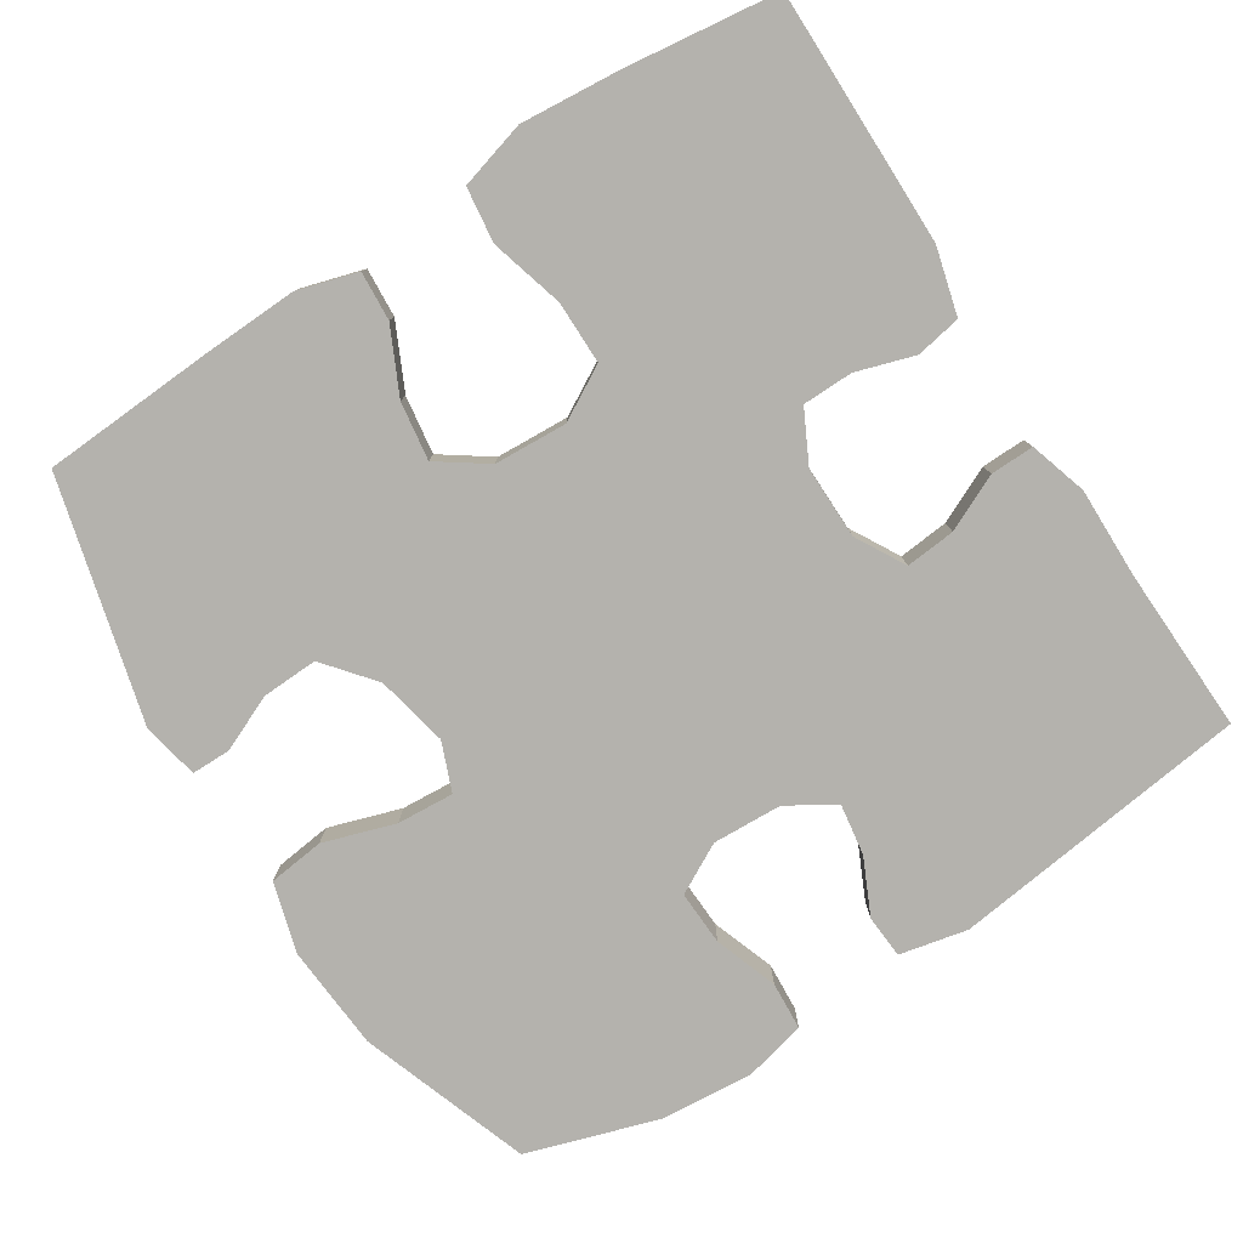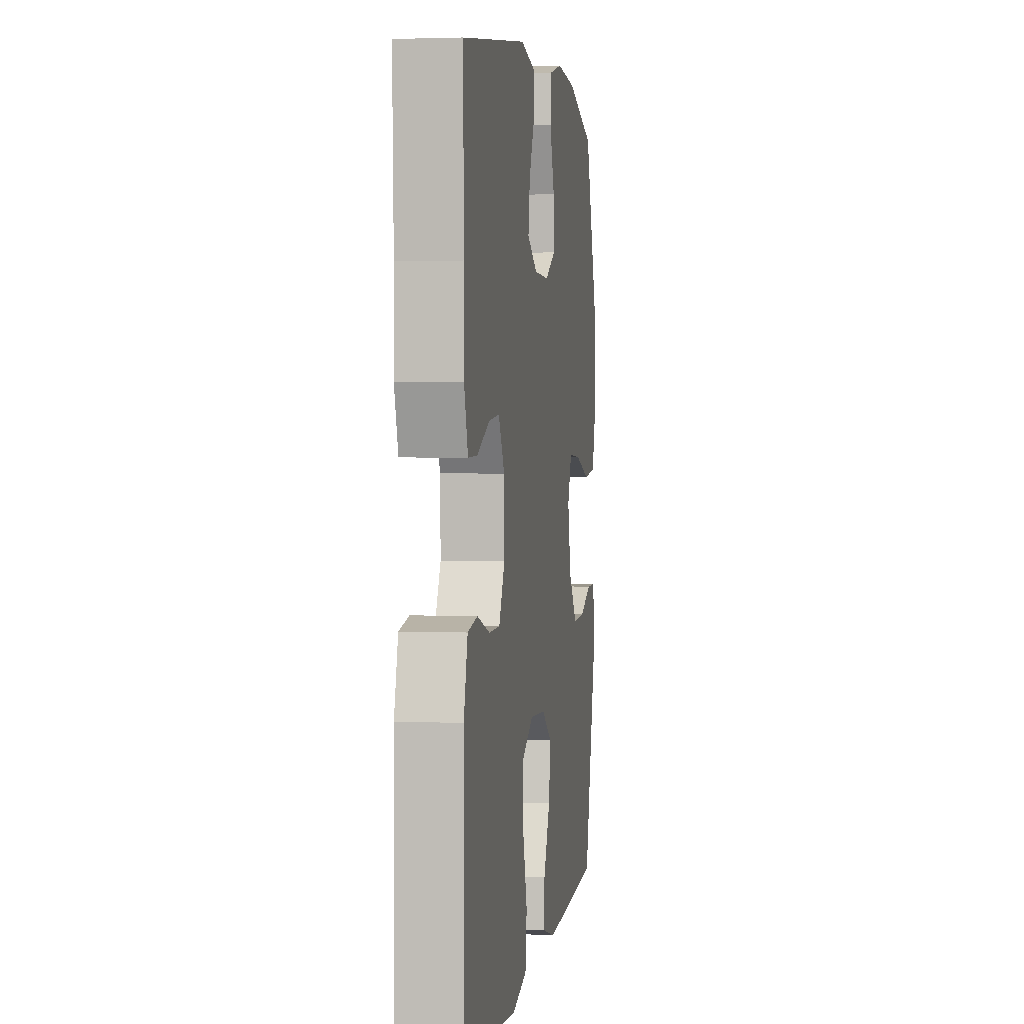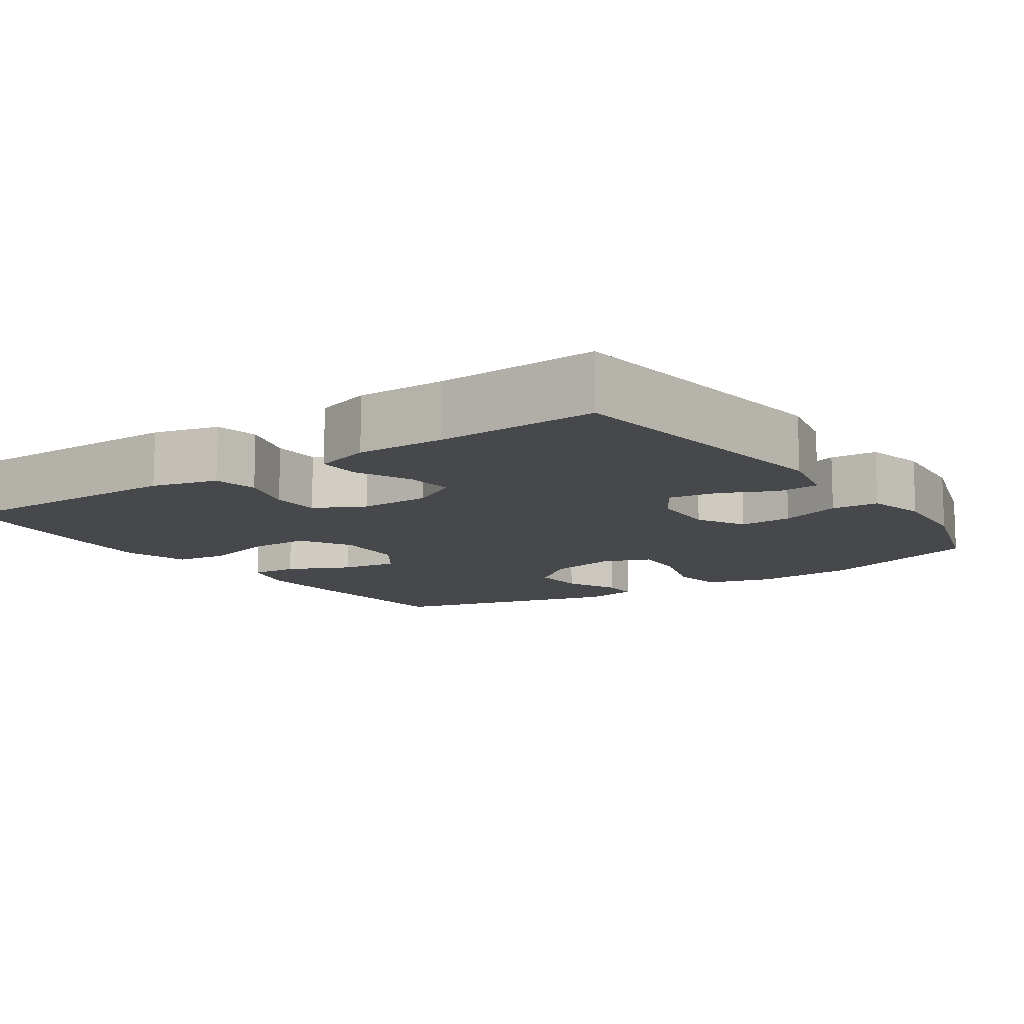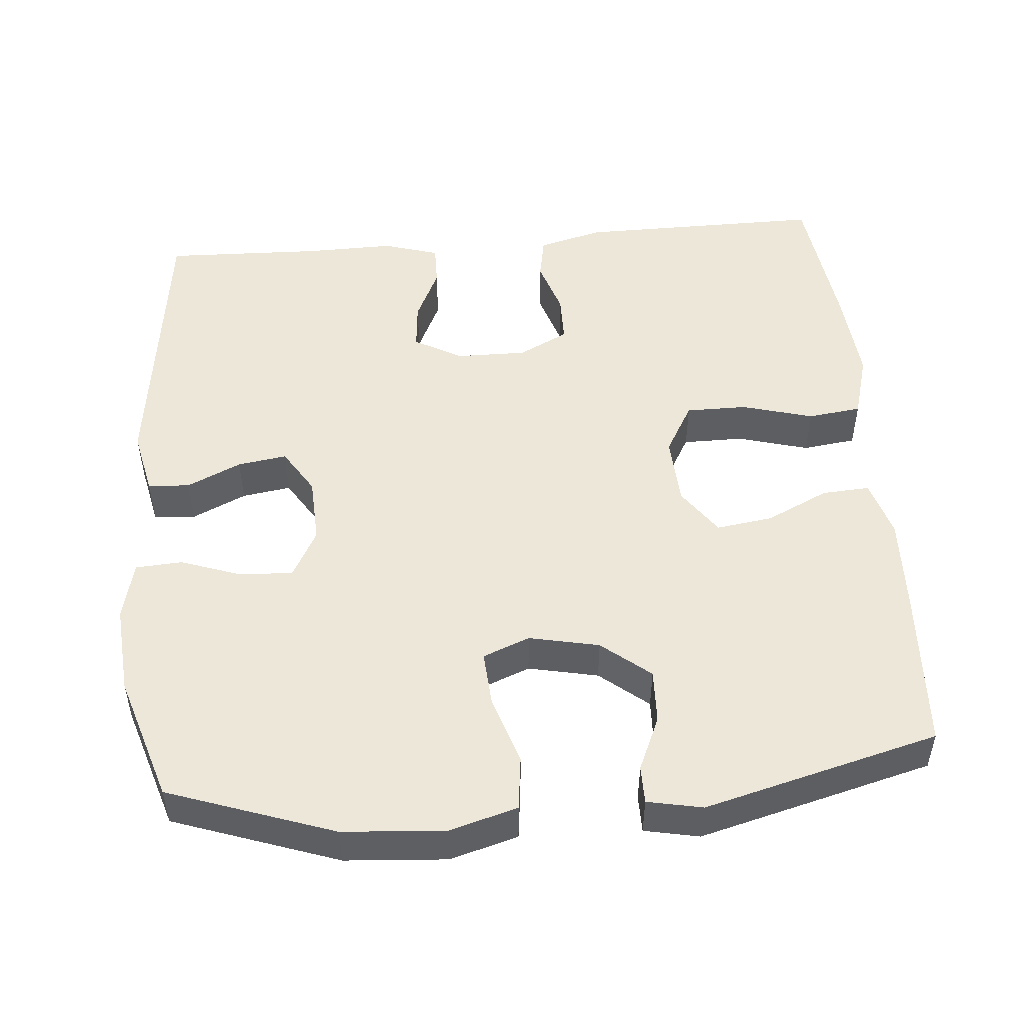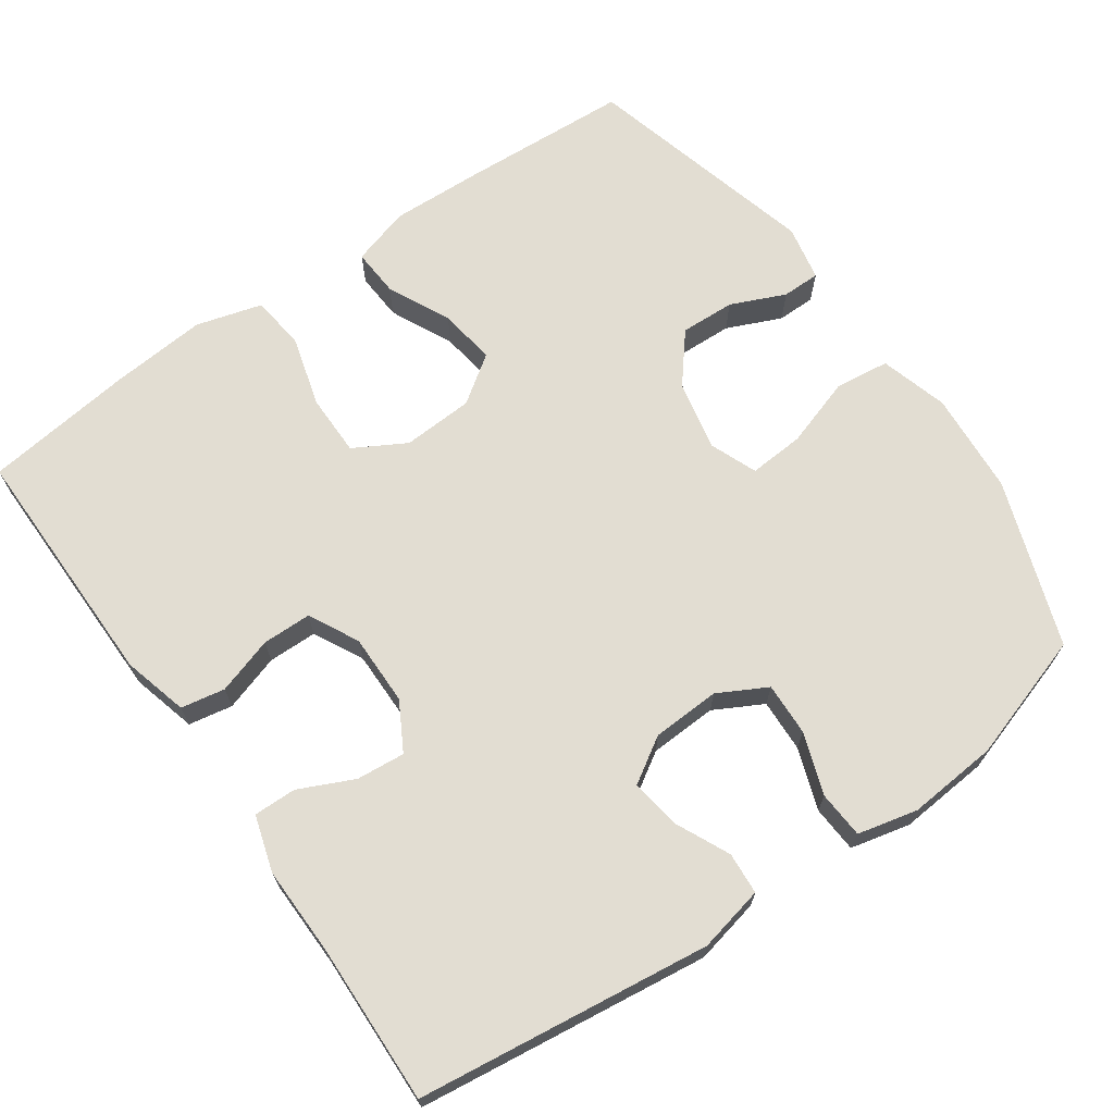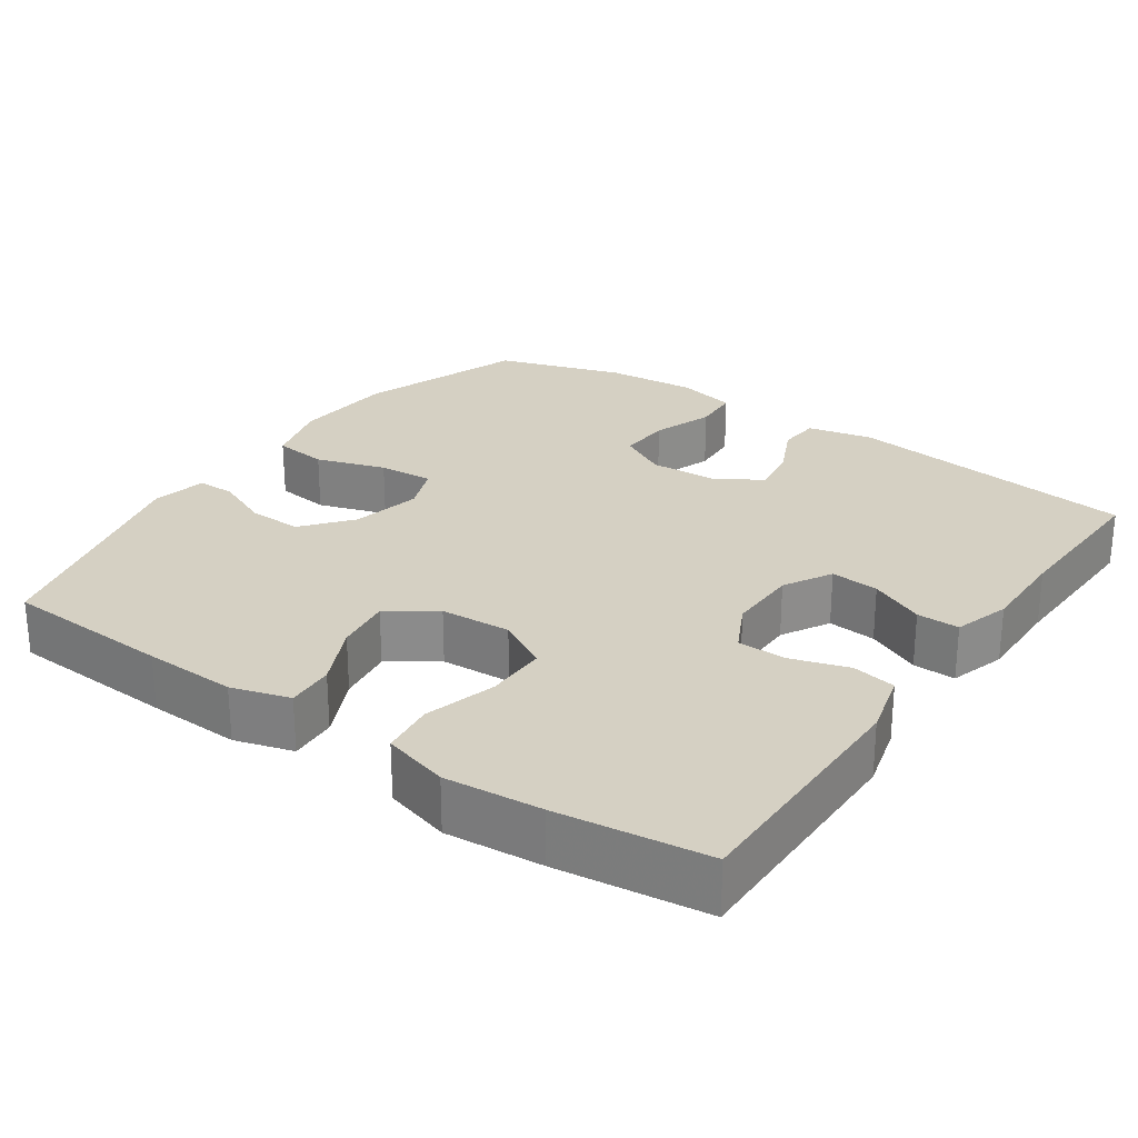
<metadata>
{"format":"obj","ext":"obj","renderer":"f3d","projection":"perspective","resolution":1024,"background":"white","views":[{"elev":-79.5,"azim":-147.4,"up":"+Y"},{"elev":2.7,"azim":-81.3,"up":"+Z"},{"elev":-11.4,"azim":-55.4,"up":"+Y"},{"elev":49.9,"azim":85.1,"up":"+Y"},{"elev":68.3,"azim":-35.1,"up":"+Y"},{"elev":26.2,"azim":-145.3,"up":"+Y"}]}
</metadata>
<code>
v -0.5 0.07 -0.5
v -0.498 0.07 -0.168
v -0.475 0.07 -0.081
v -0.416 0.07 -0.07
v -0.34 0.07 -0.094
v -0.274 0.07 -0.093
v -0.24 0.07 -0.026
v -0.241 0.07 0.069
v -0.277 0.07 0.133
v -0.342 0.07 0.127
v -0.415 0.07 0.093
v -0.472 0.07 0.092
v -0.495 0.07 0.167
v -0.493 0.07 0.285
v -0.5 0.07 0.5
v -0.108 0.07 0.55
v -0.02 0.07 0.531
v -0.016 0.07 0.475
v -0.05 0.07 0.402
v -0.06 0.07 0.336
v 0.001 0.07 0.298
v 0.092 0.07 0.294
v 0.157 0.07 0.329
v 0.154 0.07 0.4
v 0.125 0.07 0.482
v 0.129 0.07 0.545
v 0.209 0.07 0.564
v 0.33 0.07 0.554
v 0.5 0.07 0.5
v 0.578 0.07 0.278
v 0.588 0.07 0.141
v 0.562 0.07 0.05
v 0.489 0.07 0.041
v 0.396 0.07 0.071
v 0.322 0.07 0.076
v 0.297 0.07 0.013
v 0.317 0.07 -0.081
v 0.37 0.07 -0.146
v 0.443 0.07 -0.143
v 0.516 0.07 -0.111
v 0.567 0.07 -0.111
v 0.582 0.07 -0.185
v 0.5 0.07 -0.5
v 0.274 0.07 -0.513
v 0.15 0.07 -0.518
v 0.072 0.07 -0.495
v 0.076 0.07 -0.431
v 0.116 0.07 -0.347
v 0.127 0.07 -0.271
v 0.064 0.07 -0.227
v -0.031 0.07 -0.222
v -0.1 0.07 -0.261
v -0.1 0.07 -0.343
v -0.073 0.07 -0.439
v -0.082 0.07 -0.511
v -0.17 0.07 -0.536
v -0.3 0.07 -0.525
v -0.5 0 -0.5
v -0.498 0 -0.168
v -0.475 0 -0.081
v -0.416 0 -0.07
v -0.34 0 -0.094
v -0.274 0 -0.093
v -0.24 0 -0.026
v -0.241 0 0.069
v -0.277 0 0.133
v -0.342 0 0.127
v -0.415 0 0.093
v -0.472 0 0.092
v -0.495 0 0.167
v -0.493 0 0.285
v -0.5 0 0.5
v -0.108 0 0.55
v -0.02 0 0.531
v -0.016 0 0.475
v -0.05 0 0.402
v -0.06 0 0.336
v 0.001 0 0.298
v 0.092 0 0.294
v 0.157 0 0.329
v 0.154 0 0.4
v 0.125 0 0.482
v 0.129 0 0.545
v 0.209 0 0.564
v 0.33 0 0.554
v 0.5 0 0.5
v 0.578 0 0.278
v 0.588 0 0.141
v 0.562 0 0.05
v 0.489 0 0.041
v 0.396 0 0.071
v 0.322 0 0.076
v 0.297 0 0.013
v 0.317 0 -0.081
v 0.37 0 -0.146
v 0.443 0 -0.143
v 0.516 0 -0.111
v 0.567 0 -0.111
v 0.582 0 -0.185
v 0.5 0 -0.5
v 0.274 0 -0.513
v 0.15 0 -0.518
v 0.072 0 -0.495
v 0.076 0 -0.431
v 0.116 0 -0.347
v 0.127 0 -0.271
v 0.064 0 -0.227
v -0.031 0 -0.222
v -0.1 0 -0.261
v -0.1 0 -0.343
v -0.073 0 -0.439
v -0.082 0 -0.511
v -0.17 0 -0.536
v -0.3 0 -0.525
f 3 4 5
f 2 3 5
f 1 2 5
f 57 1 5
f 56 57 5
f 55 56 5
f 54 55 5
f 53 54 5
f 52 53 5 6
f 51 52 6 7
f 50 51 7 8
f 49 50 8 9
f 46 47 48
f 45 46 48
f 44 45 48
f 43 44 48
f 42 43 48
f 41 42 48
f 40 41 48
f 39 40 48
f 38 39 48 49
f 37 38 49 9
f 32 33 34
f 31 32 34
f 30 31 34
f 29 30 34
f 28 29 34
f 27 28 34
f 26 27 34
f 25 26 34
f 24 25 34
f 23 24 34 35
f 22 23 35 36
f 17 18 19
f 16 17 19
f 15 16 19
f 14 15 19
f 14 19 20
f 13 14 20
f 12 13 20
f 11 12 20
f 10 11 20
f 9 10 20 21
f 22 36 37
f 21 22 37
f 9 21 37
f 62 61 60
f 62 60 59
f 62 59 58
f 62 58 114
f 62 114 113
f 62 113 112
f 62 112 111
f 62 111 110
f 63 62 110 109
f 64 63 109 108
f 65 64 108 107
f 66 65 107 106
f 105 104 103
f 105 103 102
f 105 102 101
f 105 101 100
f 105 100 99
f 105 99 98
f 105 98 97
f 105 97 96
f 106 105 96 95
f 66 106 95 94
f 91 90 89
f 91 89 88
f 91 88 87
f 91 87 86
f 91 86 85
f 91 85 84
f 91 84 83
f 91 83 82
f 91 82 81
f 92 91 81 80
f 93 92 80 79
f 76 75 74
f 76 74 73
f 76 73 72
f 76 72 71
f 77 76 71
f 77 71 70
f 77 70 69
f 77 69 68
f 77 68 67
f 78 77 67 66
f 94 93 79
f 94 79 78
f 94 78 66
f 1 58 59 2
f 2 59 60 3
f 3 60 61 4
f 4 61 62 5
f 5 62 63 6
f 6 63 64 7
f 7 64 65 8
f 8 65 66 9
f 9 66 67 10
f 10 67 68 11
f 11 68 69 12
f 12 69 70 13
f 13 70 71 14
f 14 71 72 15
f 15 72 73 16
f 16 73 74 17
f 17 74 75 18
f 18 75 76 19
f 19 76 77 20
f 20 77 78 21
f 21 78 79 22
f 22 79 80 23
f 23 80 81 24
f 24 81 82 25
f 25 82 83 26
f 26 83 84 27
f 27 84 85 28
f 28 85 86 29
f 29 86 87 30
f 30 87 88 31
f 31 88 89 32
f 32 89 90 33
f 33 90 91 34
f 34 91 92 35
f 35 92 93 36
f 36 93 94 37
f 37 94 95 38
f 38 95 96 39
f 39 96 97 40
f 40 97 98 41
f 41 98 99 42
f 42 99 100 43
f 43 100 101 44
f 44 101 102 45
f 45 102 103 46
f 46 103 104 47
f 47 104 105 48
f 48 105 106 49
f 49 106 107 50
f 50 107 108 51
f 51 108 109 52
f 52 109 110 53
f 53 110 111 54
f 54 111 112 55
f 55 112 113 56
f 56 113 114 57
f 57 114 58 1

</code>
